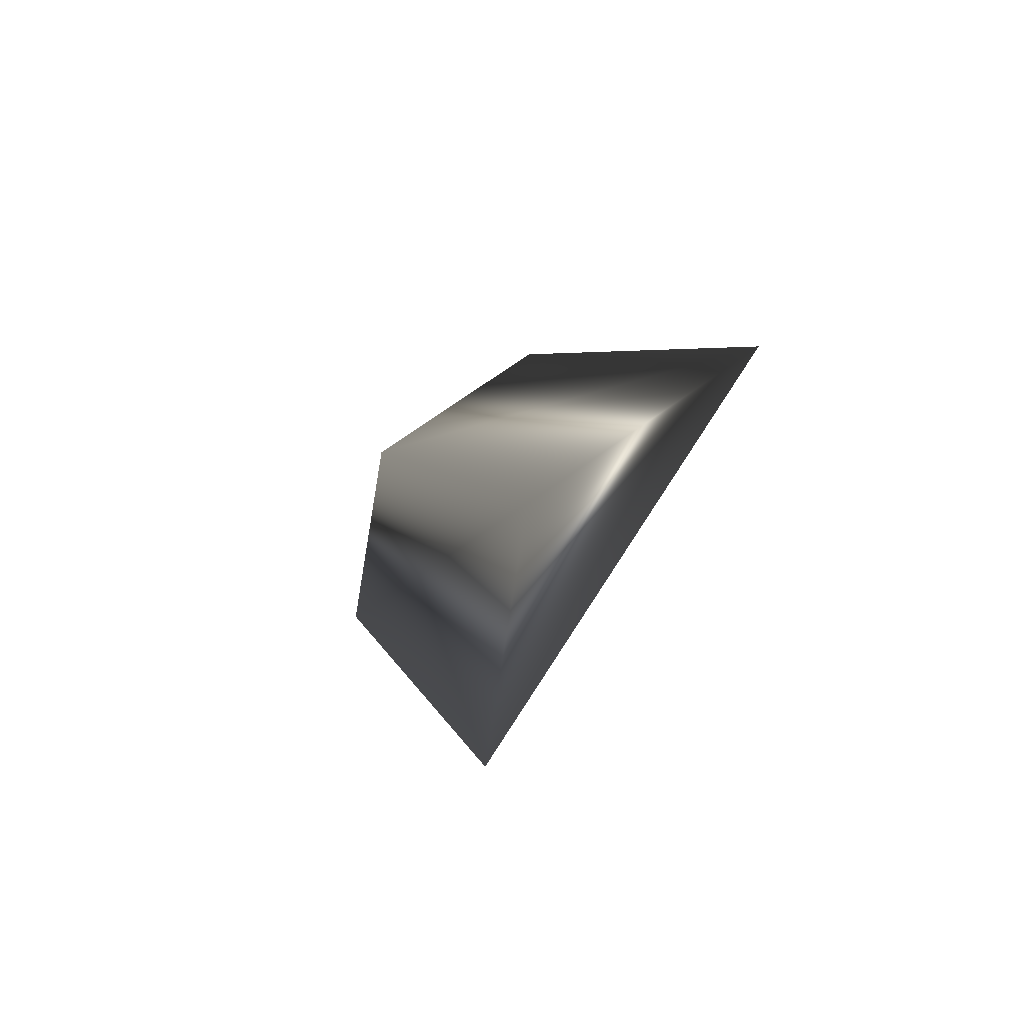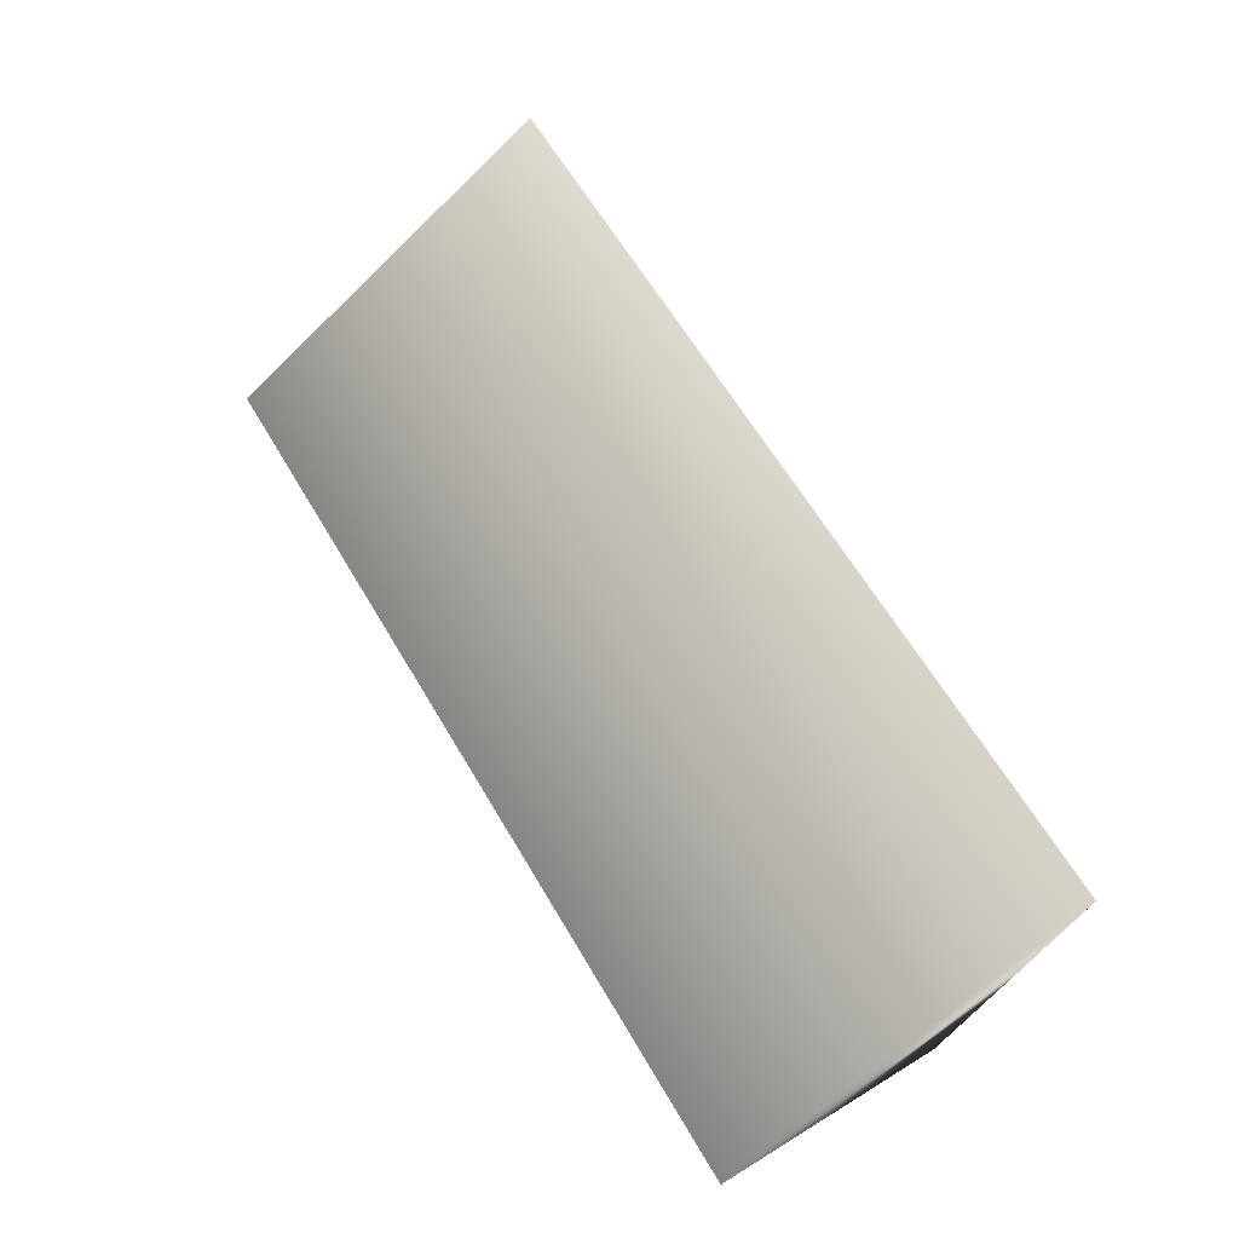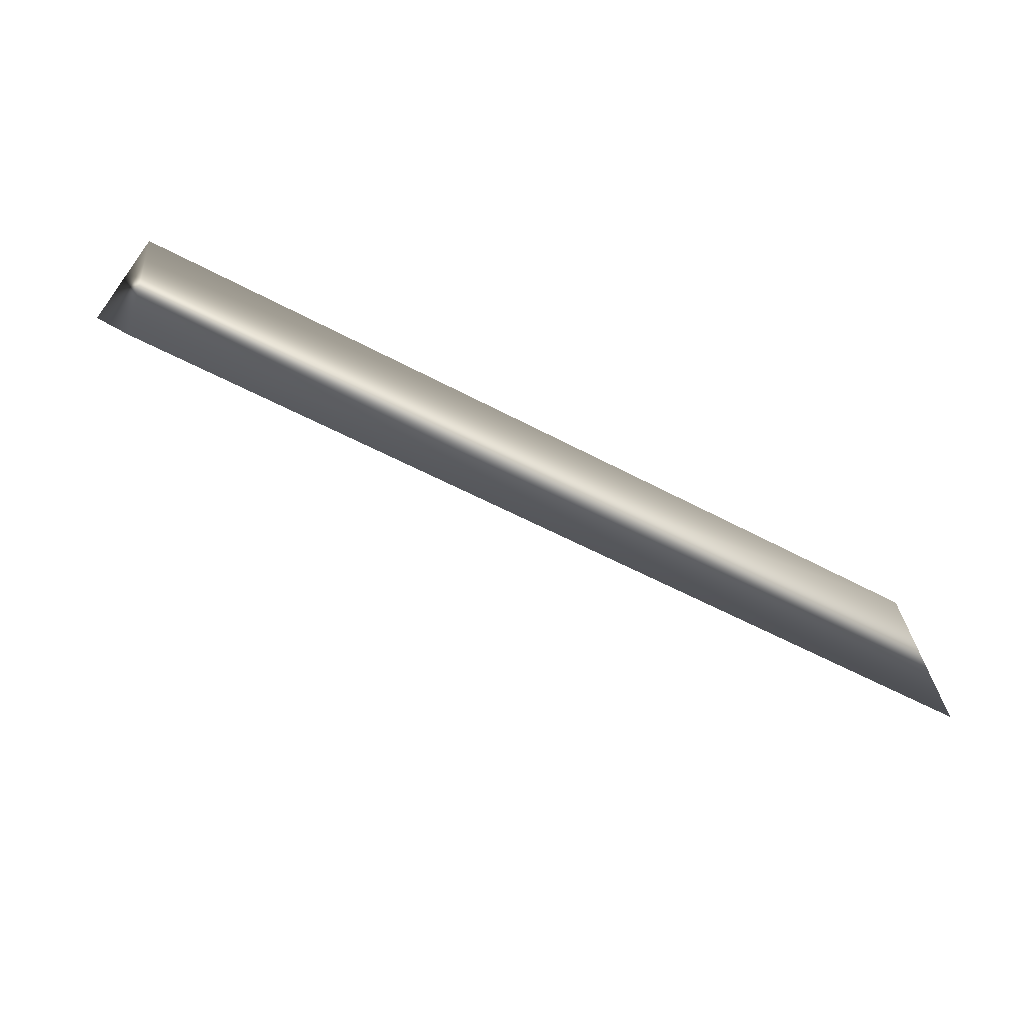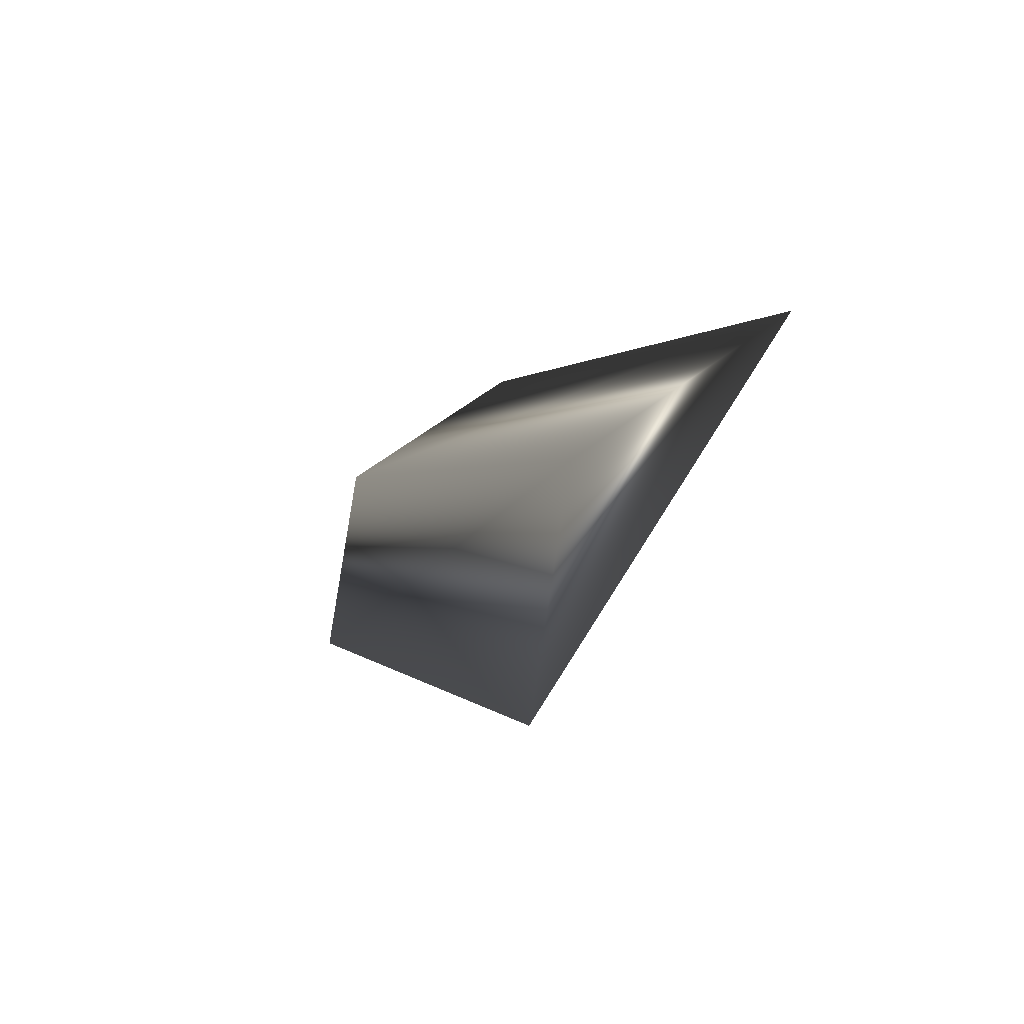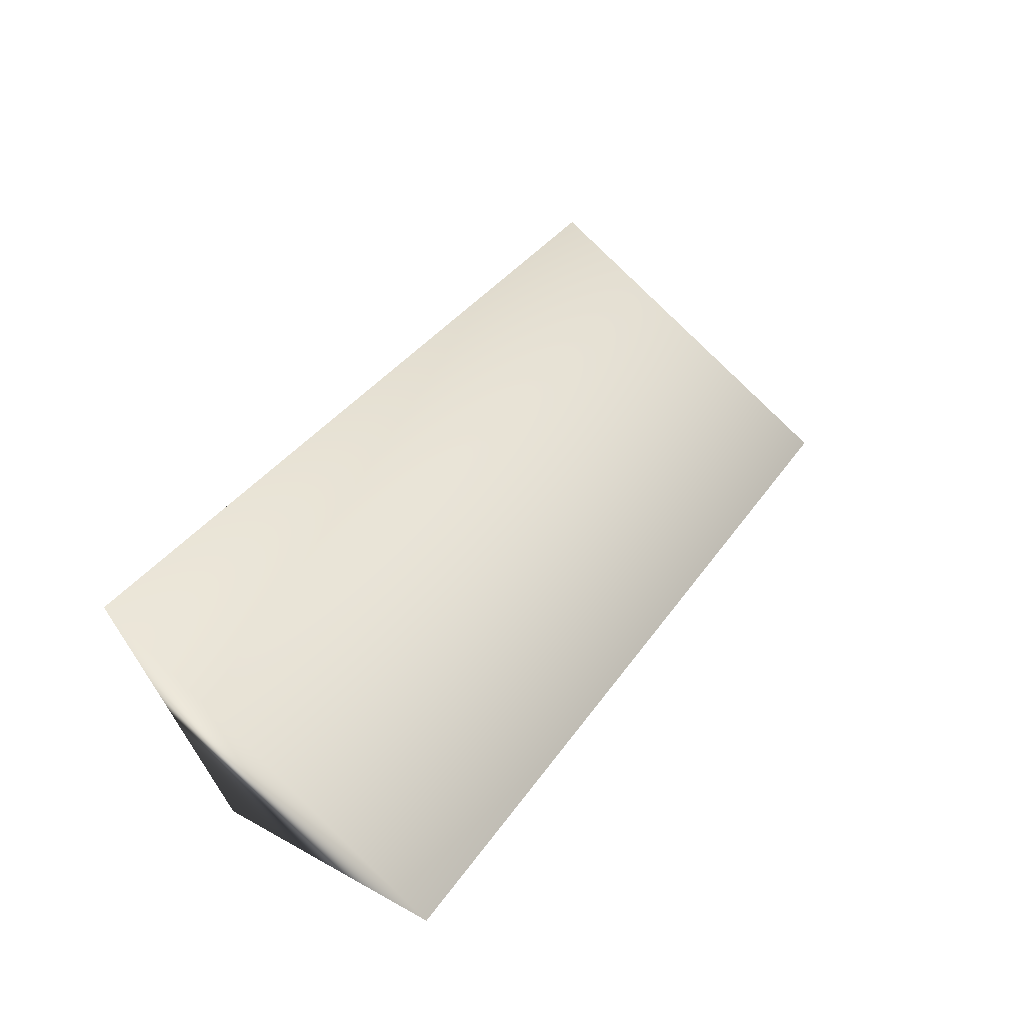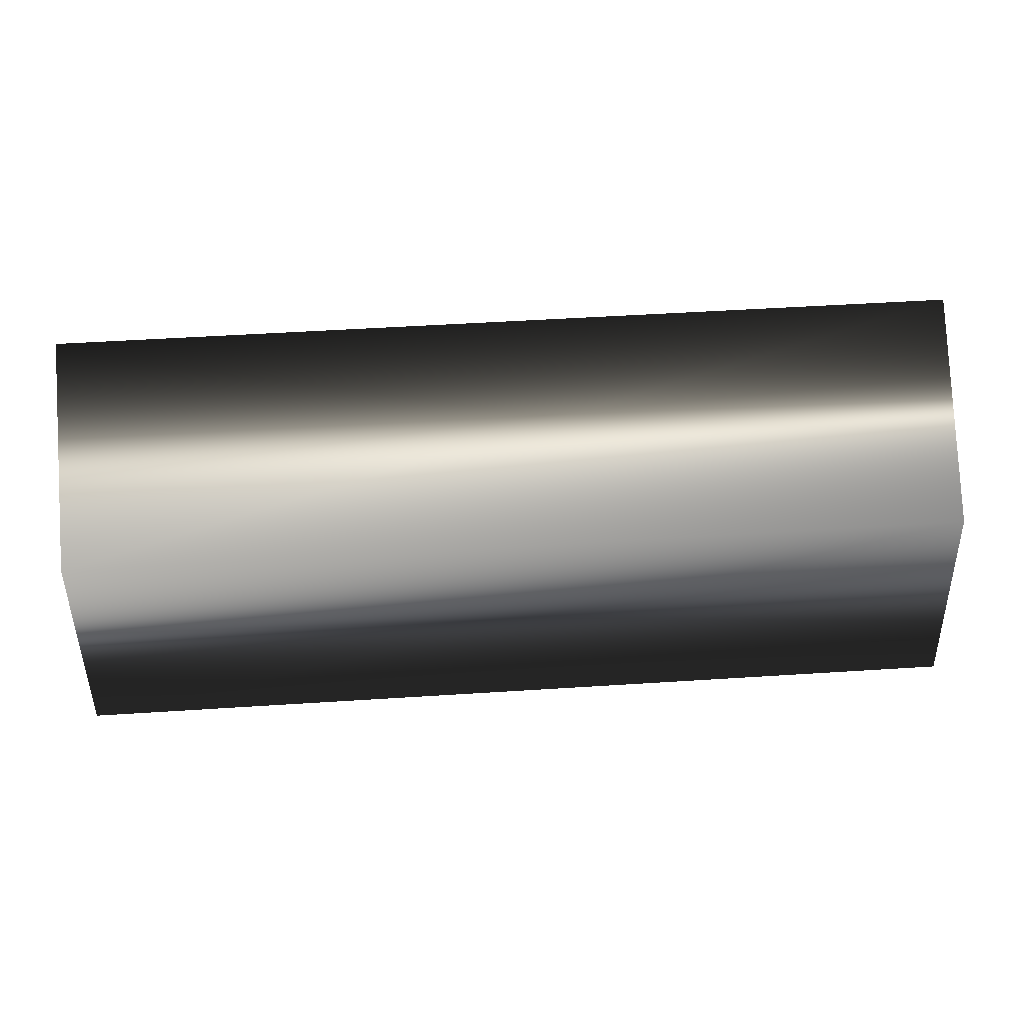
<metadata>
{"format":"obj","ext":"obj","renderer":"f3d","projection":"perspective","resolution":1024,"background":"white","views":[{"elev":4.5,"azim":78.6,"up":"+Z"},{"elev":63.4,"azim":-120.5,"up":"+Y"},{"elev":-51.6,"azim":-30.7,"up":"+Z"},{"elev":0.2,"azim":74.3,"up":"+Z"},{"elev":35.2,"azim":119.5,"up":"+Y"},{"elev":51.3,"azim":-4.0,"up":"+Z"}]}
</metadata>
<code>
v 0.9457 0.3983 2.036
v -0.6973 -0.01343 1.425
v -0.6937 0.3983 2.036
v -0.6984 0.04926 1.809
v 0.9504 0.04926 1.809
v 0.9493 -0.01343 1.425
g Megabot_MkII_Cockpit_Mid_L_Col
f 1 2 3
f 1 3 4
f 3 2 4
f 5 1 4
f 5 4 2
f 6 5 2
f 6 2 1
f 6 1 5

</code>
